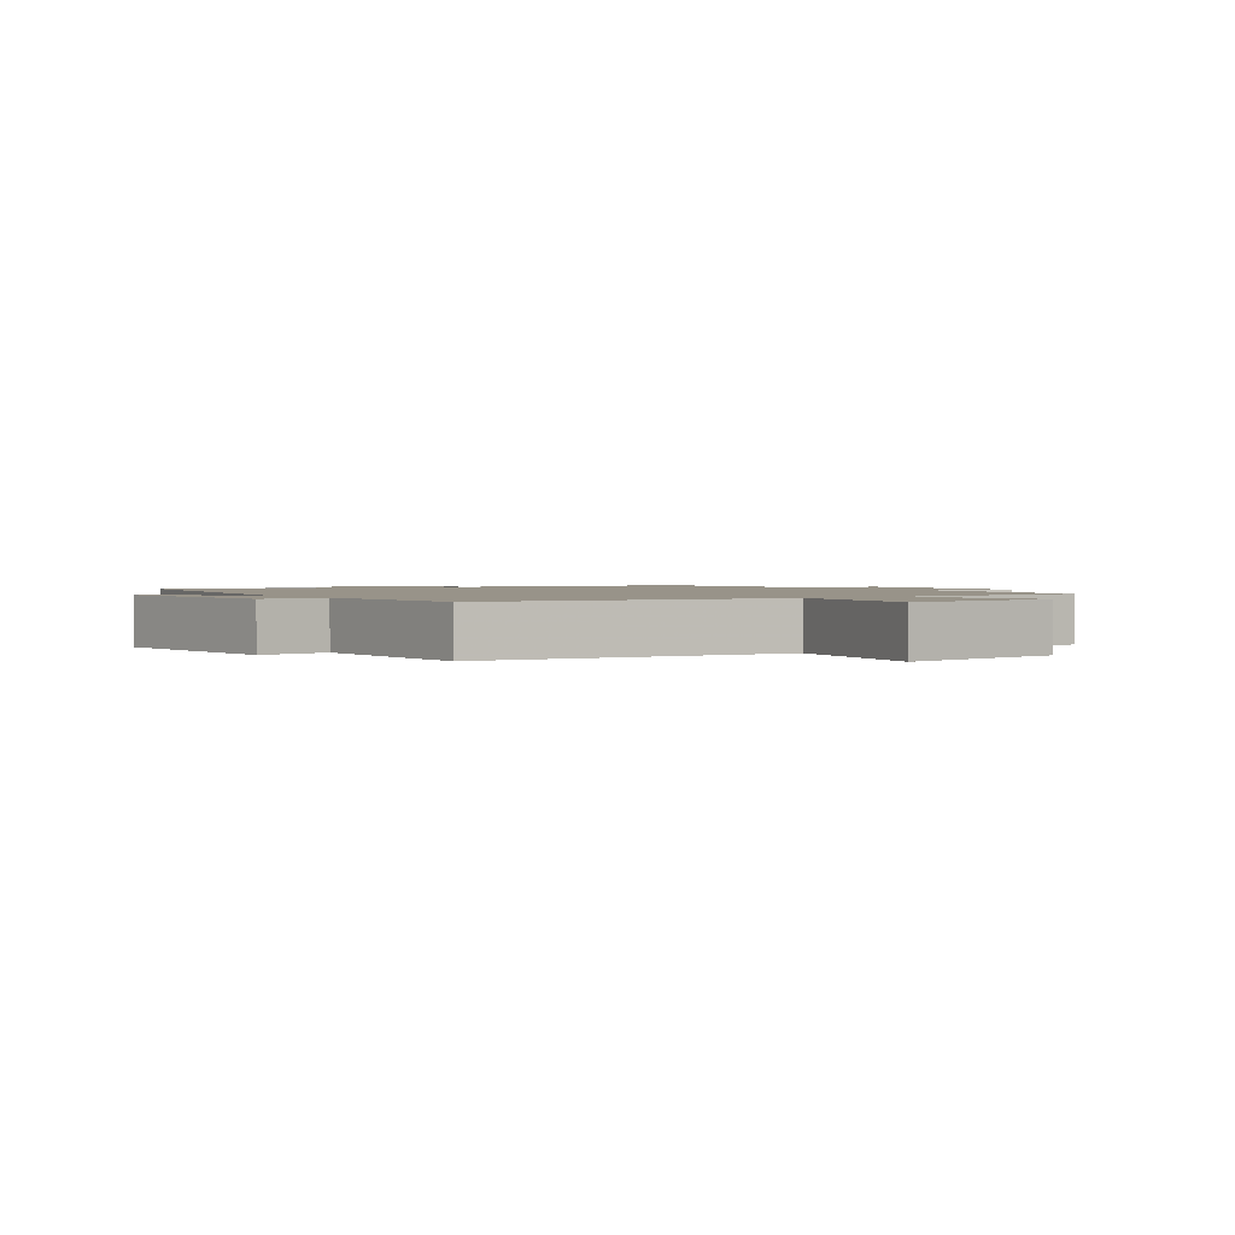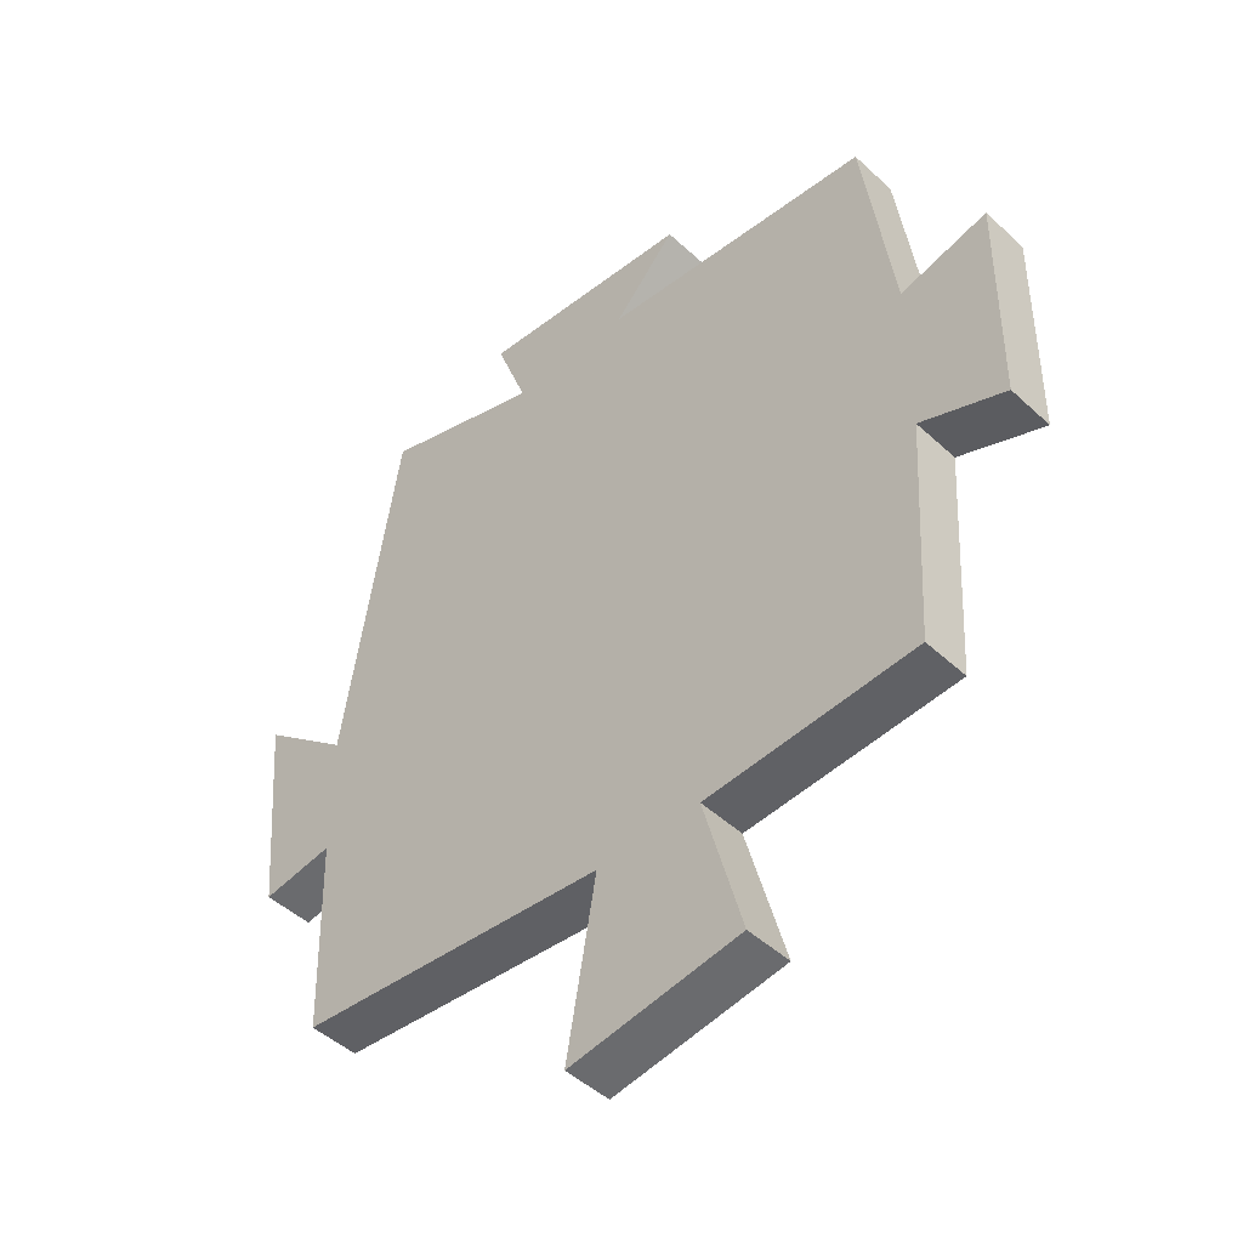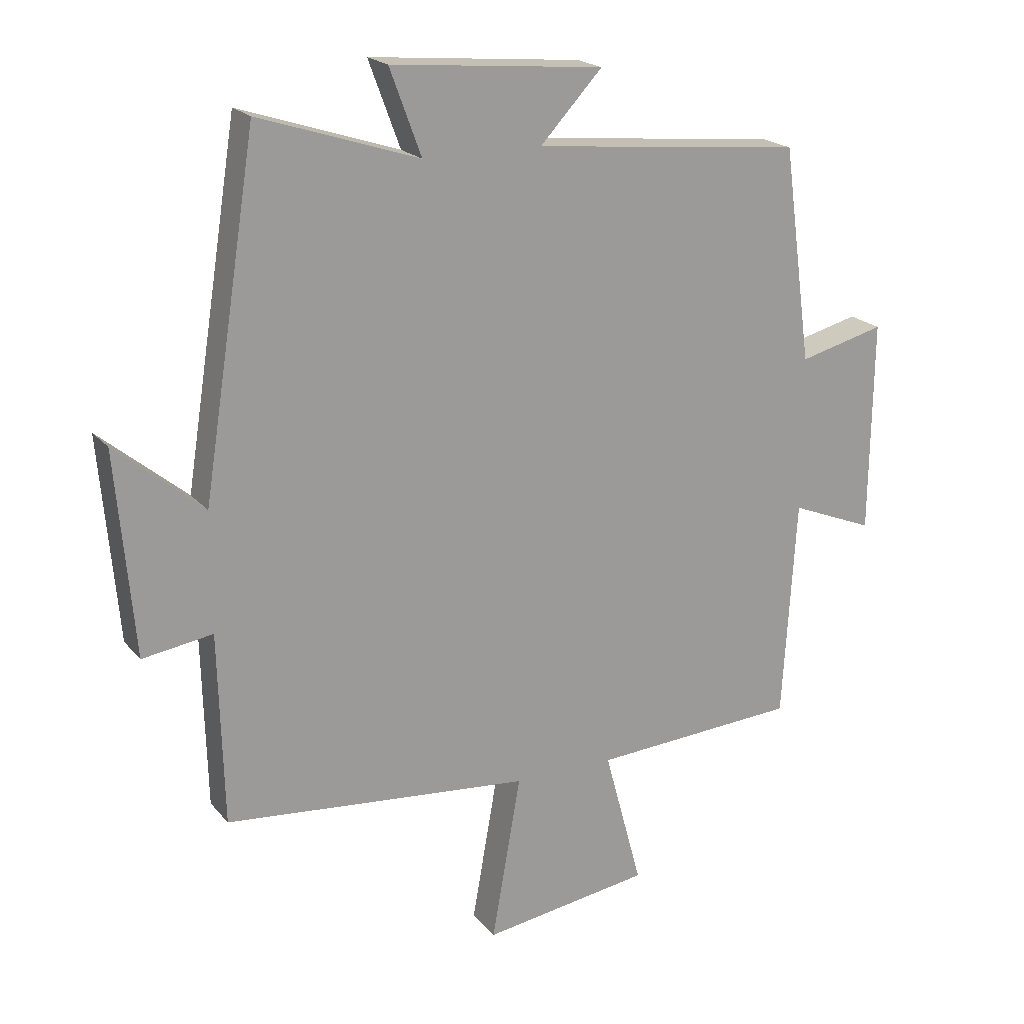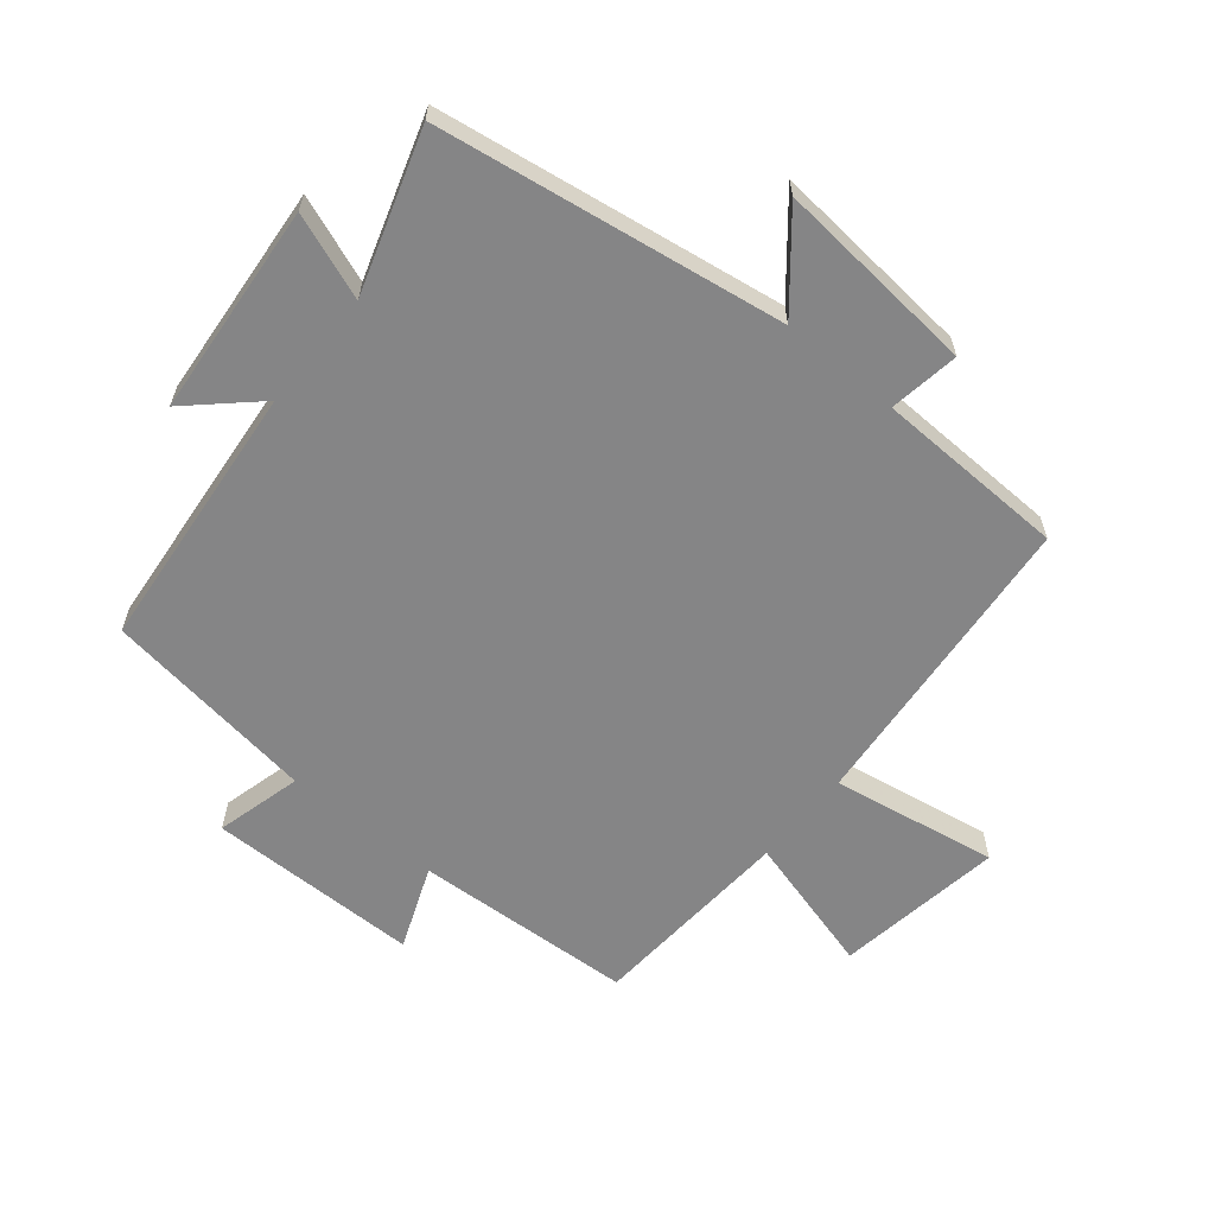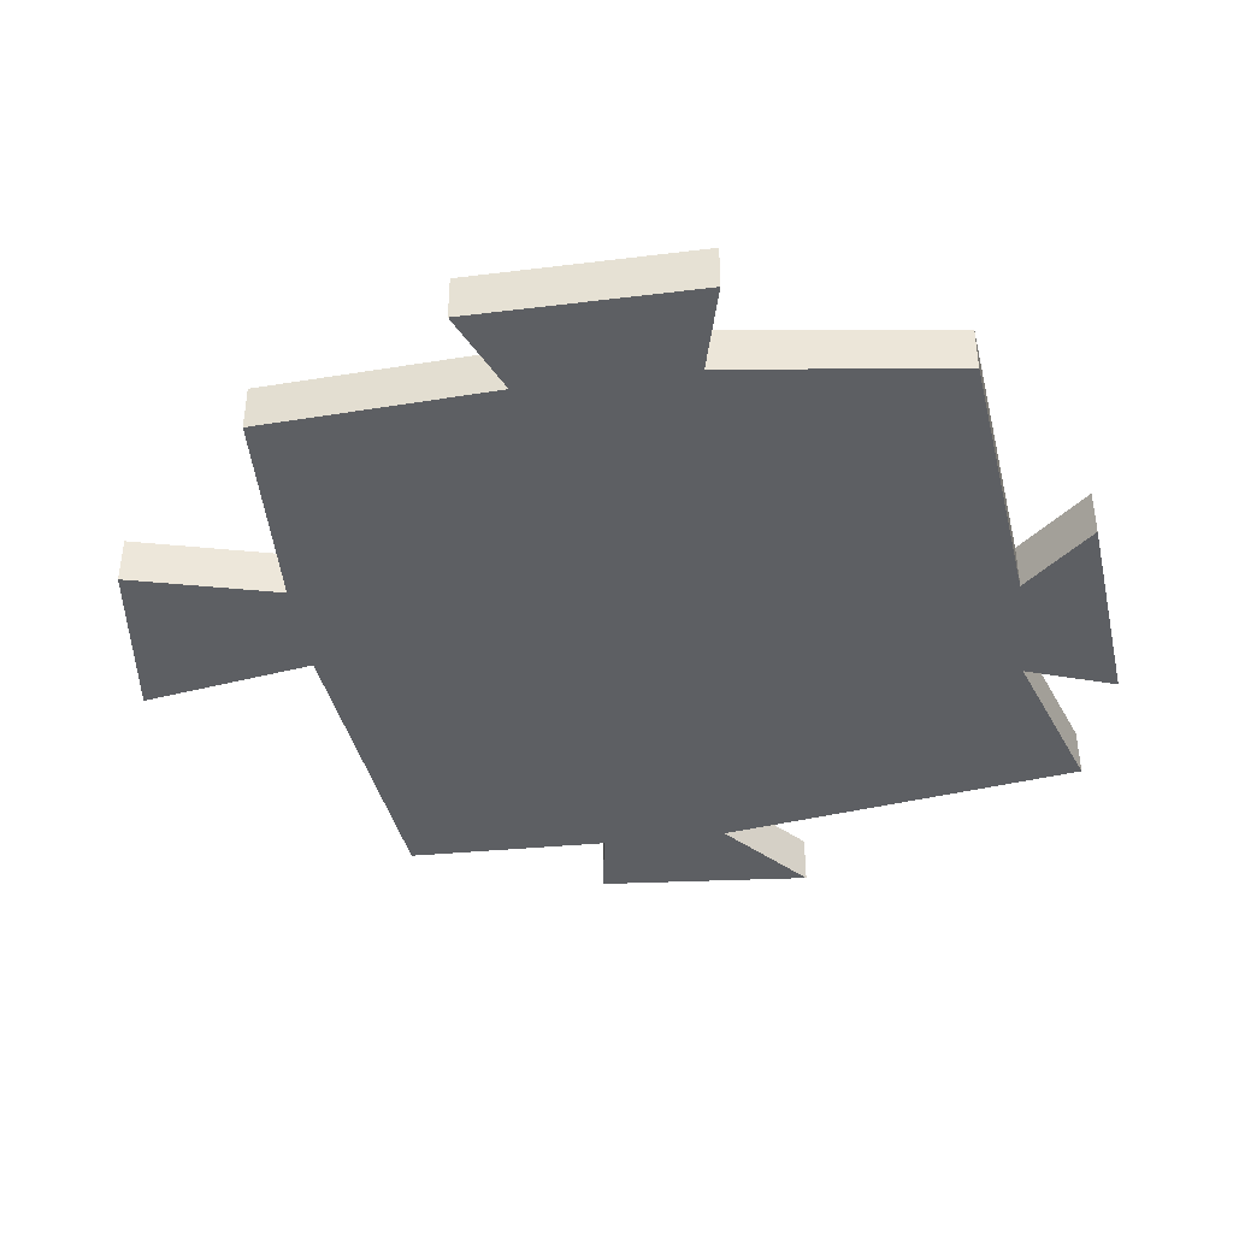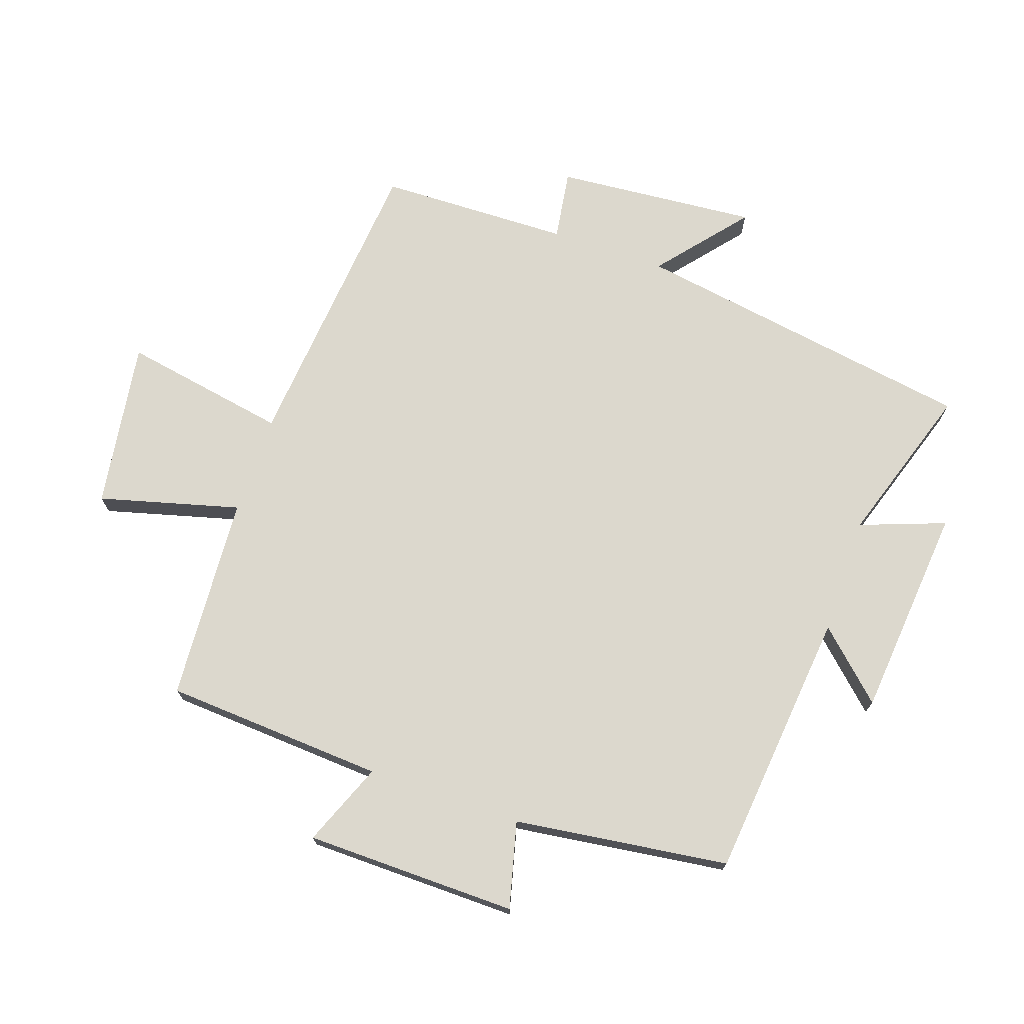
<metadata>
{"format":"obj","ext":"obj","renderer":"f3d","projection":"perspective","resolution":1024,"background":"white","views":[{"elev":1.6,"azim":146.6,"up":"+Y"},{"elev":-47.0,"azim":-136.2,"up":"+Z"},{"elev":20.1,"azim":152.4,"up":"+Z"},{"elev":-61.9,"azim":50.4,"up":"+Y"},{"elev":-40.0,"azim":-82.0,"up":"+Y"},{"elev":72.6,"azim":-70.9,"up":"+Y"}]}
</metadata>
<code>
v 0.414 0.07 0.582
v 0.5 0.07 0.035
v 0.639 0.07 0.15
v 0.611 0.07 -0.17
v 0.5 0.07 -0.153
v 0.492 0.07 -0.456
v 0.007 0.07 -0.5
v 0.053 0.07 -0.762
v -0.213 0.07 -0.722
v -0.153 0.07 -0.5
v -0.479 0.07 -0.479
v -0.5 0.07 -0.13
v -0.632 0.07 -0.183
v -0.636 0.07 0.153
v -0.5 0.07 0.118
v -0.454 0.07 0.458
v -0.027 0.07 0.5
v -0.125 0.07 0.605
v 0.211 0.07 0.635
v 0.161 0.07 0.5
v 0.414 0 0.582
v 0.5 0 0.035
v 0.639 0 0.15
v 0.611 0 -0.17
v 0.5 0 -0.153
v 0.492 0 -0.456
v 0.007 0 -0.5
v 0.053 0 -0.762
v -0.213 0 -0.722
v -0.153 0 -0.5
v -0.479 0 -0.479
v -0.5 0 -0.13
v -0.632 0 -0.183
v -0.636 0 0.153
v -0.5 0 0.118
v -0.454 0 0.458
v -0.027 0 0.5
v -0.125 0 0.605
v 0.211 0 0.635
v 0.161 0 0.5
f 17 18 19 20
f 15 16 17 20
f 15 20 1 2
f 12 13 14 15
f 12 15 2
f 11 12 2
f 10 11 2
f 7 8 9 10
f 7 10 2
f 6 7 2
f 5 6 2
f 2 3 4 5
f 40 39 38 37
f 40 37 36 35
f 22 21 40 35
f 35 34 33 32
f 22 35 32
f 22 32 31
f 22 31 30
f 30 29 28 27
f 22 30 27
f 22 27 26
f 22 26 25
f 25 24 23 22
f 1 21 22 2
f 2 22 23 3
f 3 23 24 4
f 4 24 25 5
f 5 25 26 6
f 6 26 27 7
f 7 27 28 8
f 8 28 29 9
f 9 29 30 10
f 10 30 31 11
f 11 31 32 12
f 12 32 33 13
f 13 33 34 14
f 14 34 35 15
f 15 35 36 16
f 16 36 37 17
f 17 37 38 18
f 18 38 39 19
f 19 39 40 20
f 20 40 21 1

</code>
